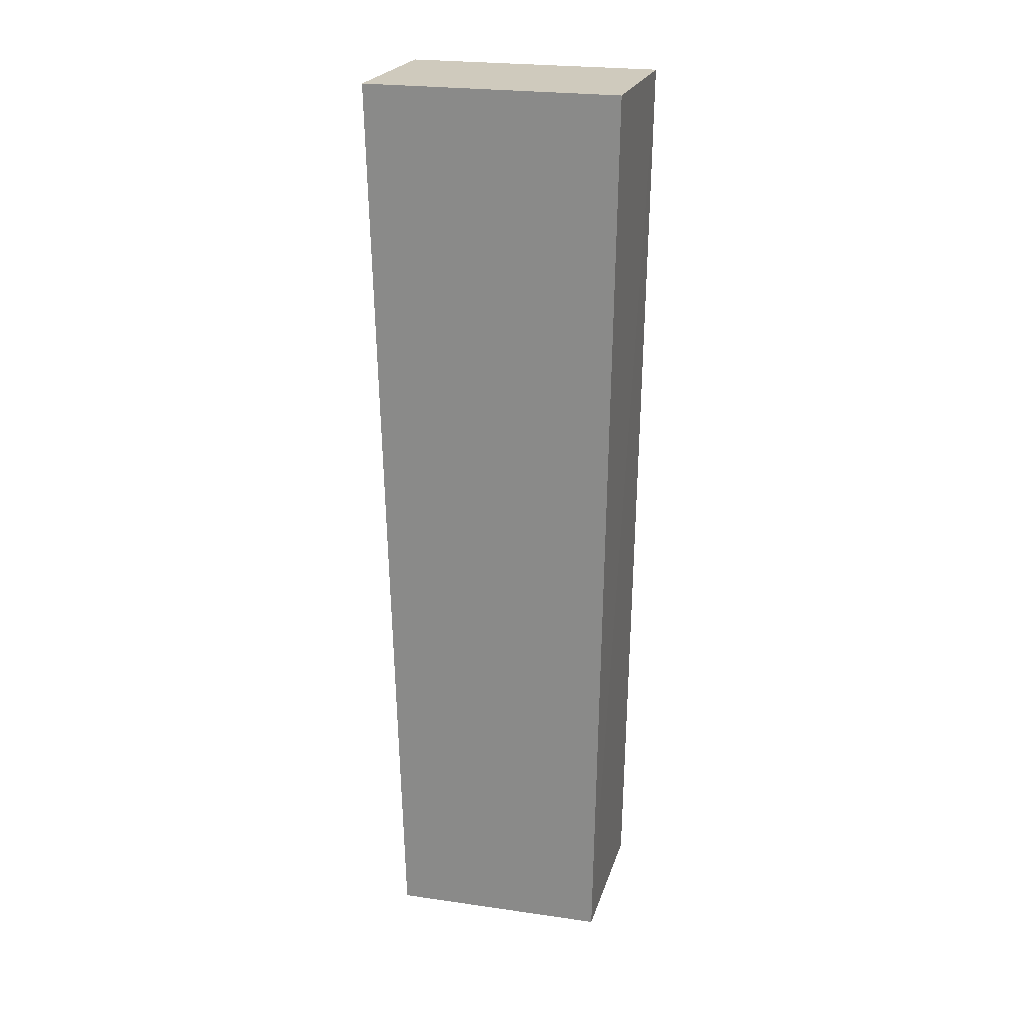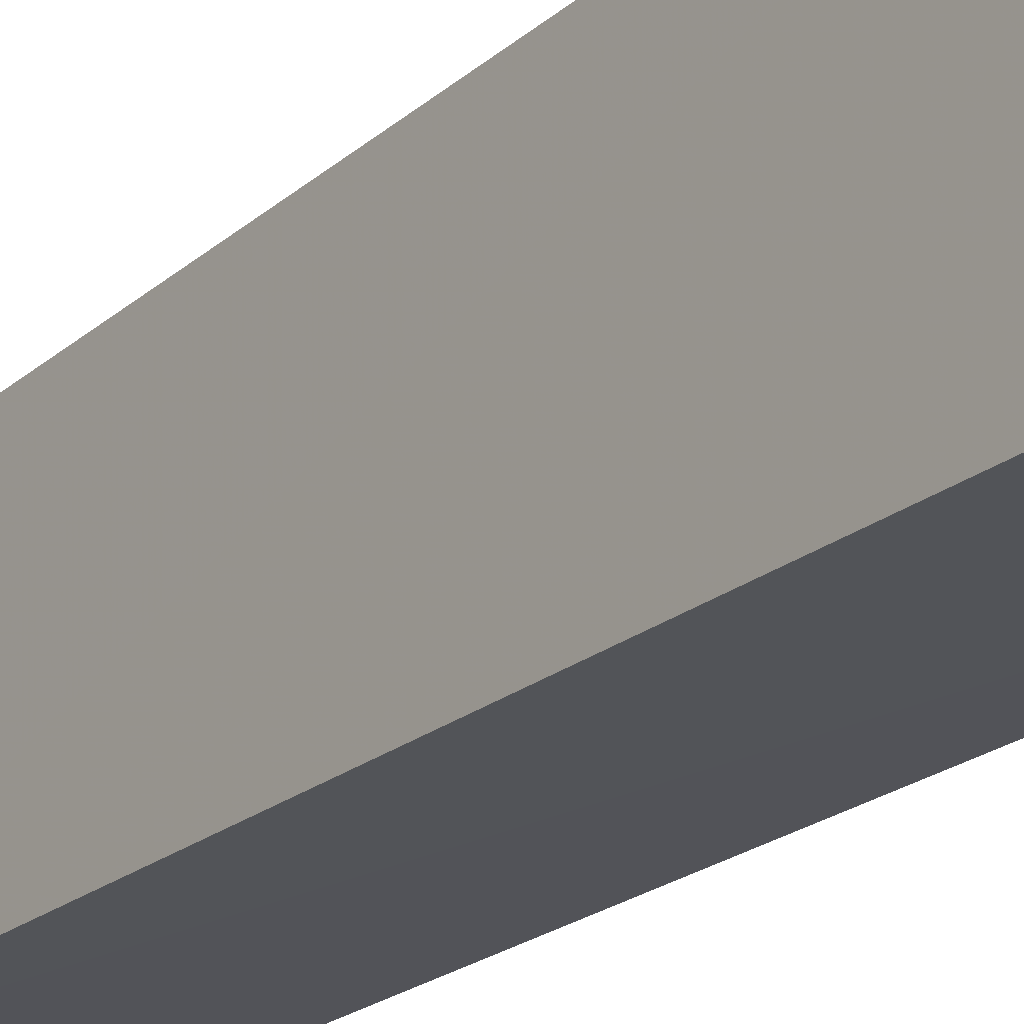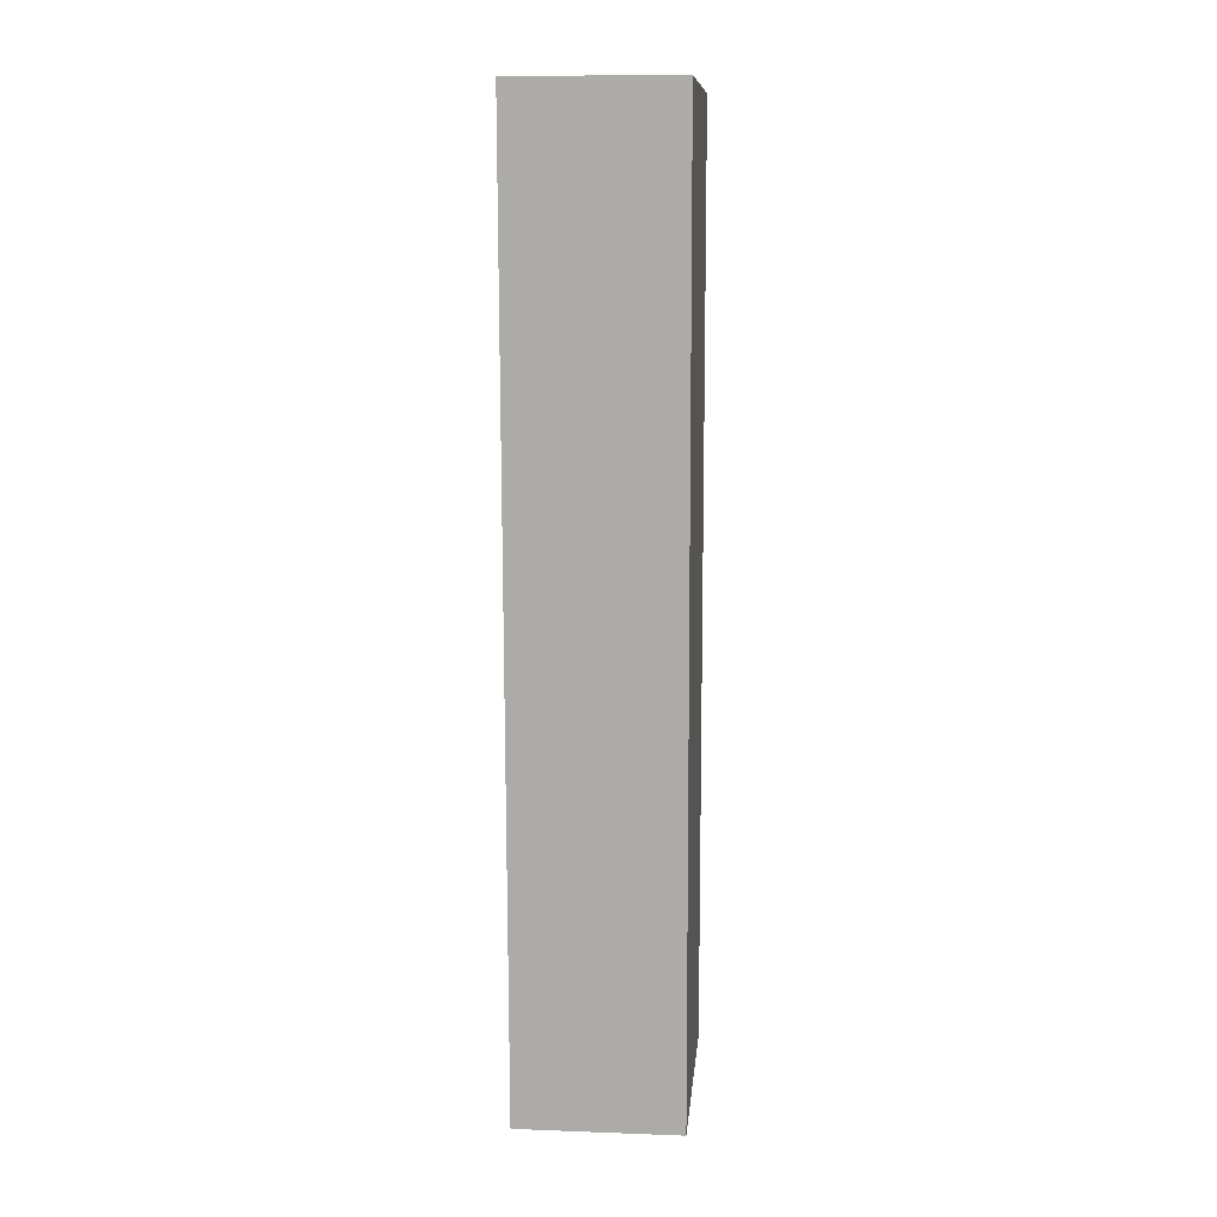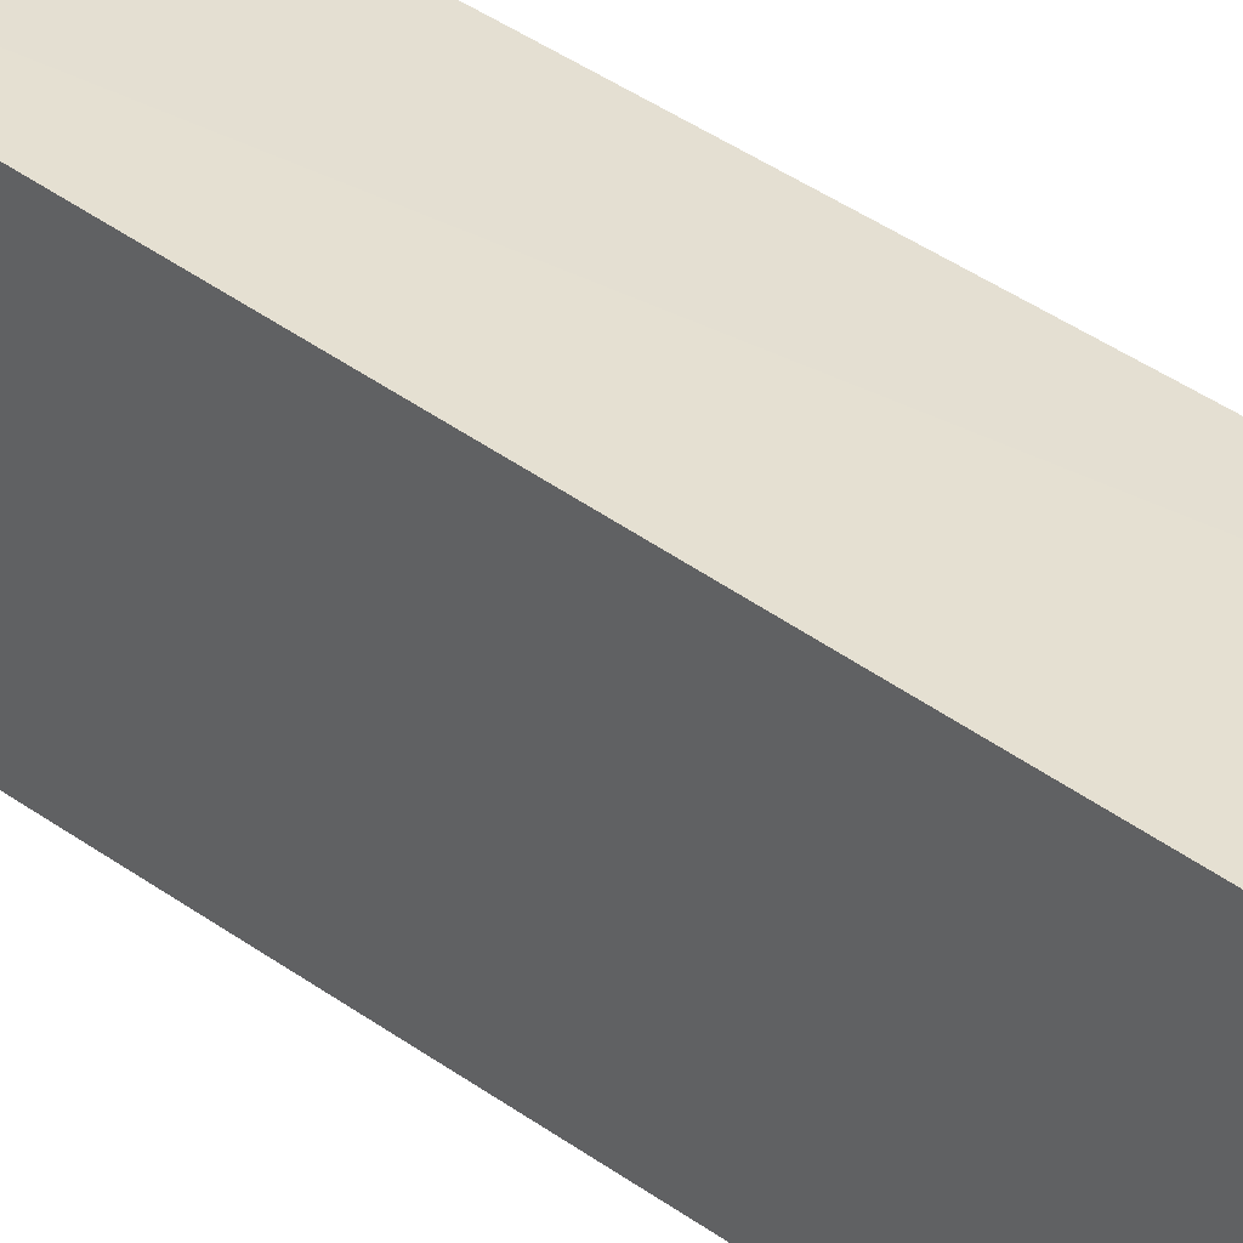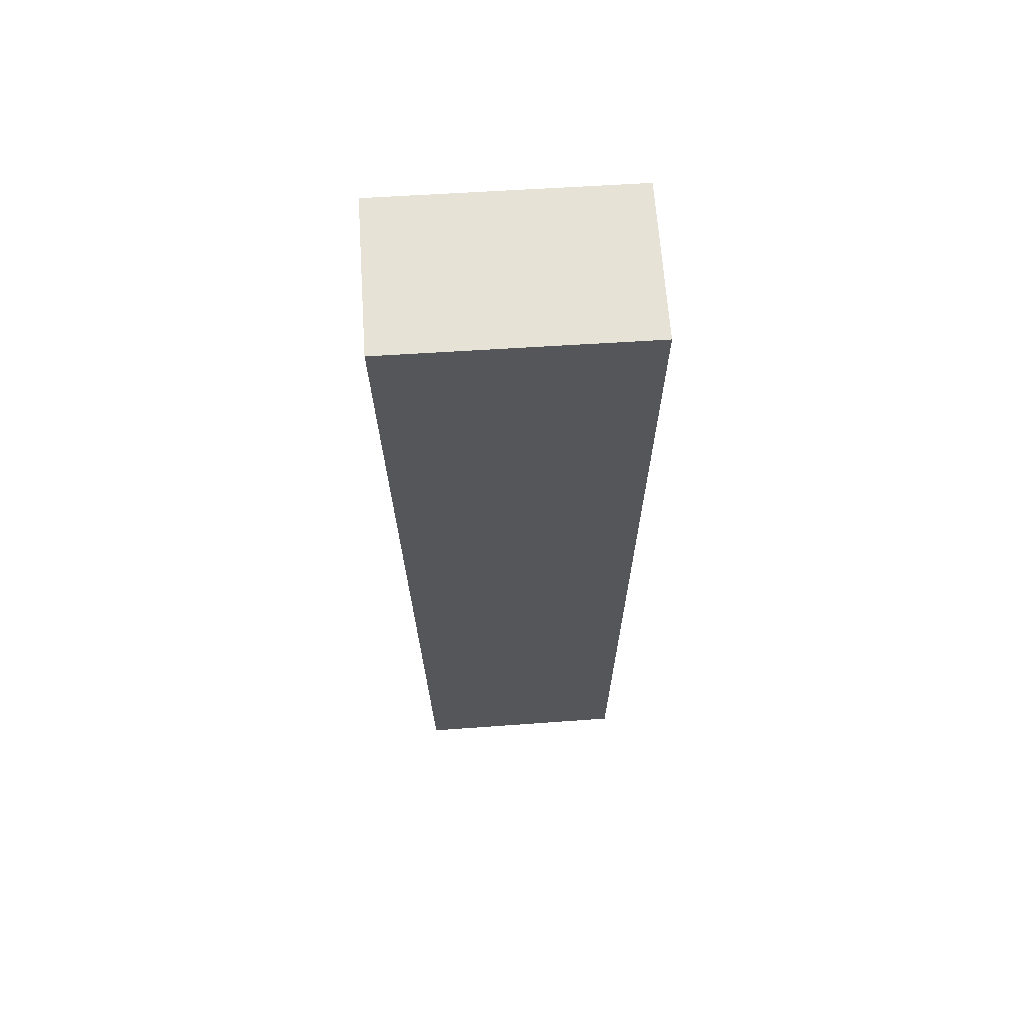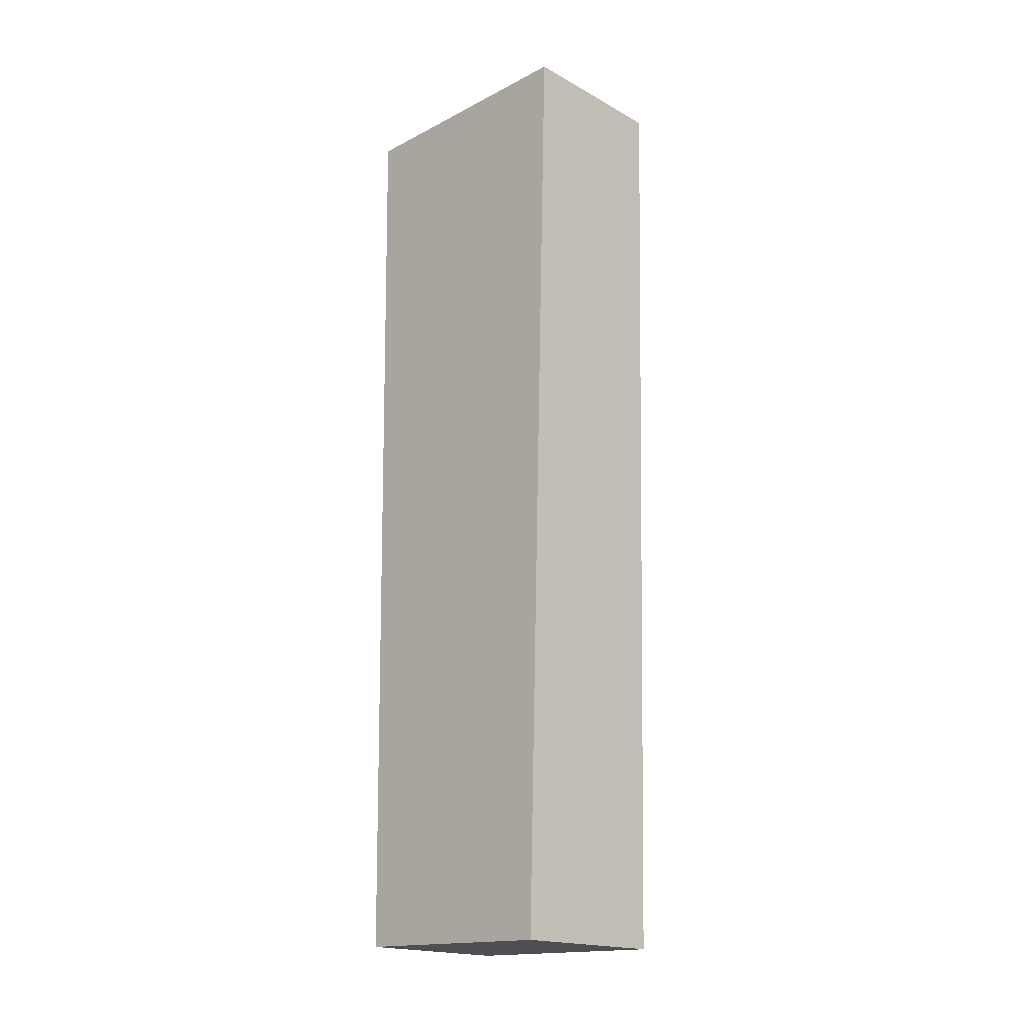
<metadata>
{"format":"obj","ext":"obj","renderer":"f3d","projection":"perspective","resolution":1024,"background":"white","views":[{"elev":22.9,"azim":105.7,"up":"+Y"},{"elev":-23.4,"azim":143.4,"up":"+Z"},{"elev":10.7,"azim":5.3,"up":"+Y"},{"elev":35.8,"azim":-45.9,"up":"+Z"},{"elev":63.5,"azim":86.3,"up":"+Y"},{"elev":-18.9,"azim":-45.7,"up":"+Y"}]}
</metadata>
<code>
v 0.05492 -0.0137 0.01341
v 0.05492 -0.06169 0.01223
v 0.05492 -0.0137 0.0002431
v 0.04662 -0.0137 0.0002405
v 0.04662 -0.0137 0.01345
v 0.05492 -0.06138 0.0008626
v 0.04662 -0.06174 0.01214
v 0.04662 -0.06141 0.0009163
f 1 3 4
f 5 2 1
f 5 1 4
f 6 4 3
f 6 1 2
f 6 3 1
f 7 2 5
f 7 6 2
f 8 7 5
f 8 5 4
f 8 4 6
f 8 6 7

</code>
